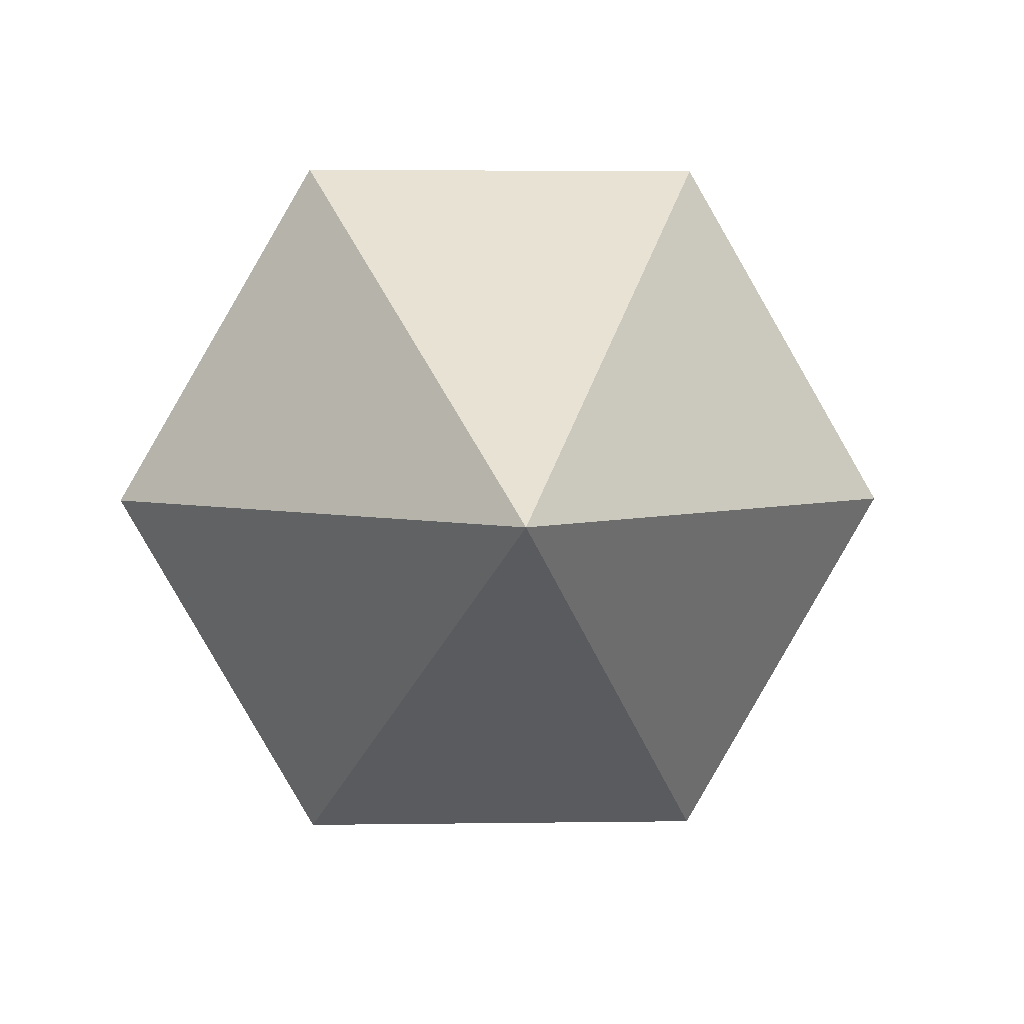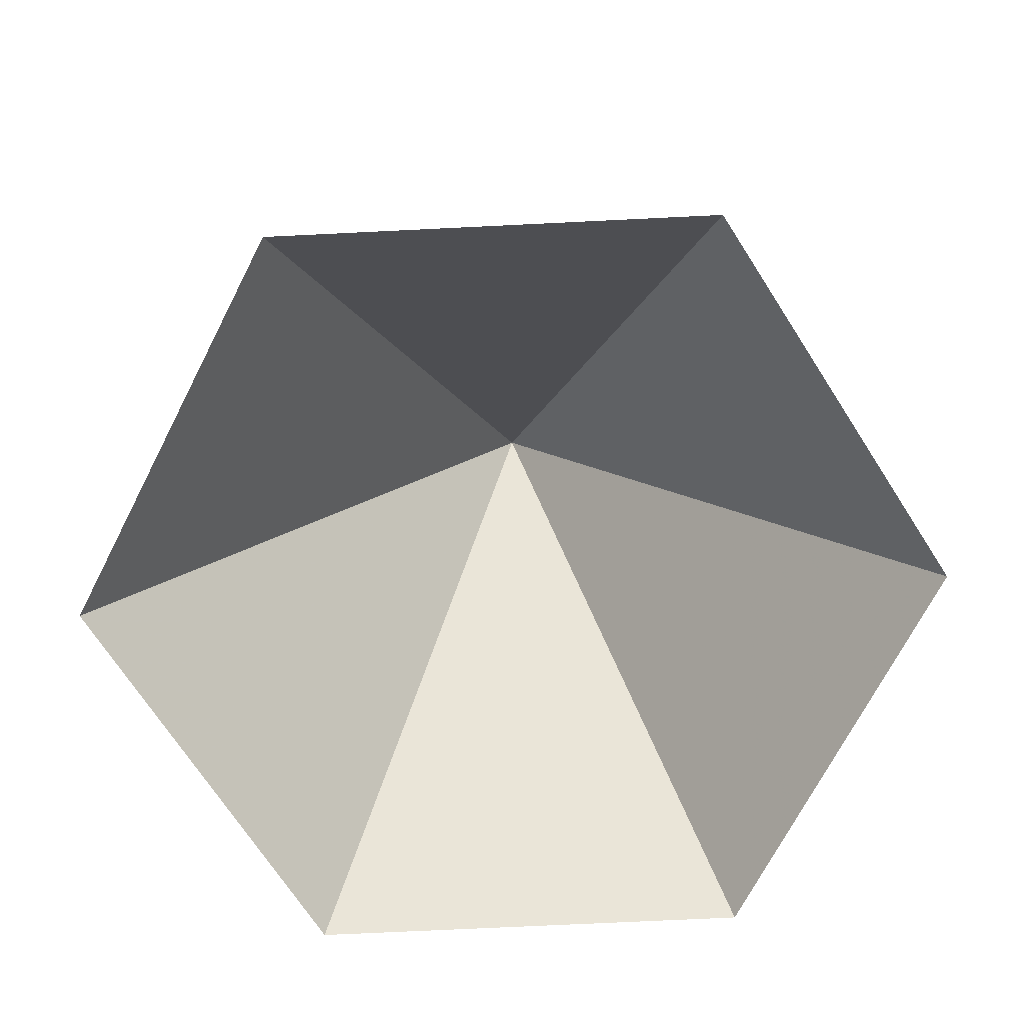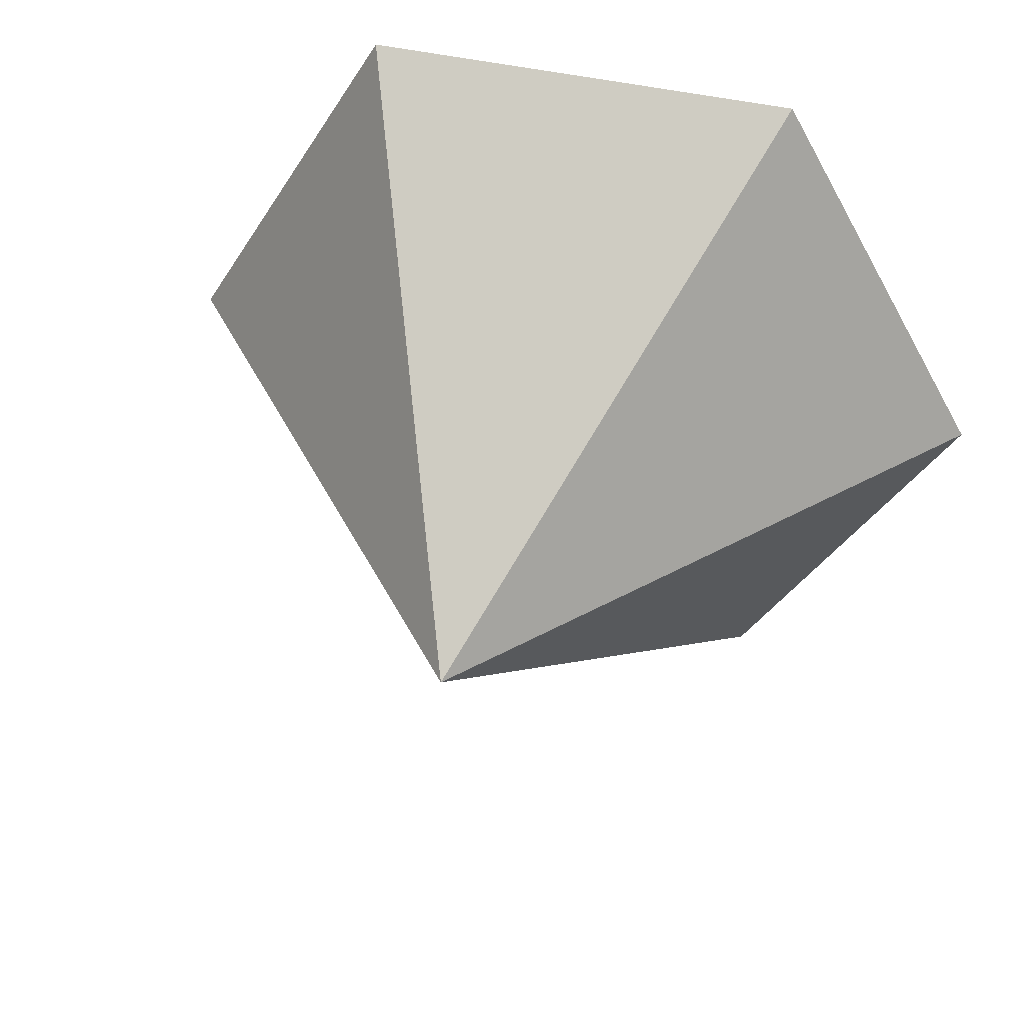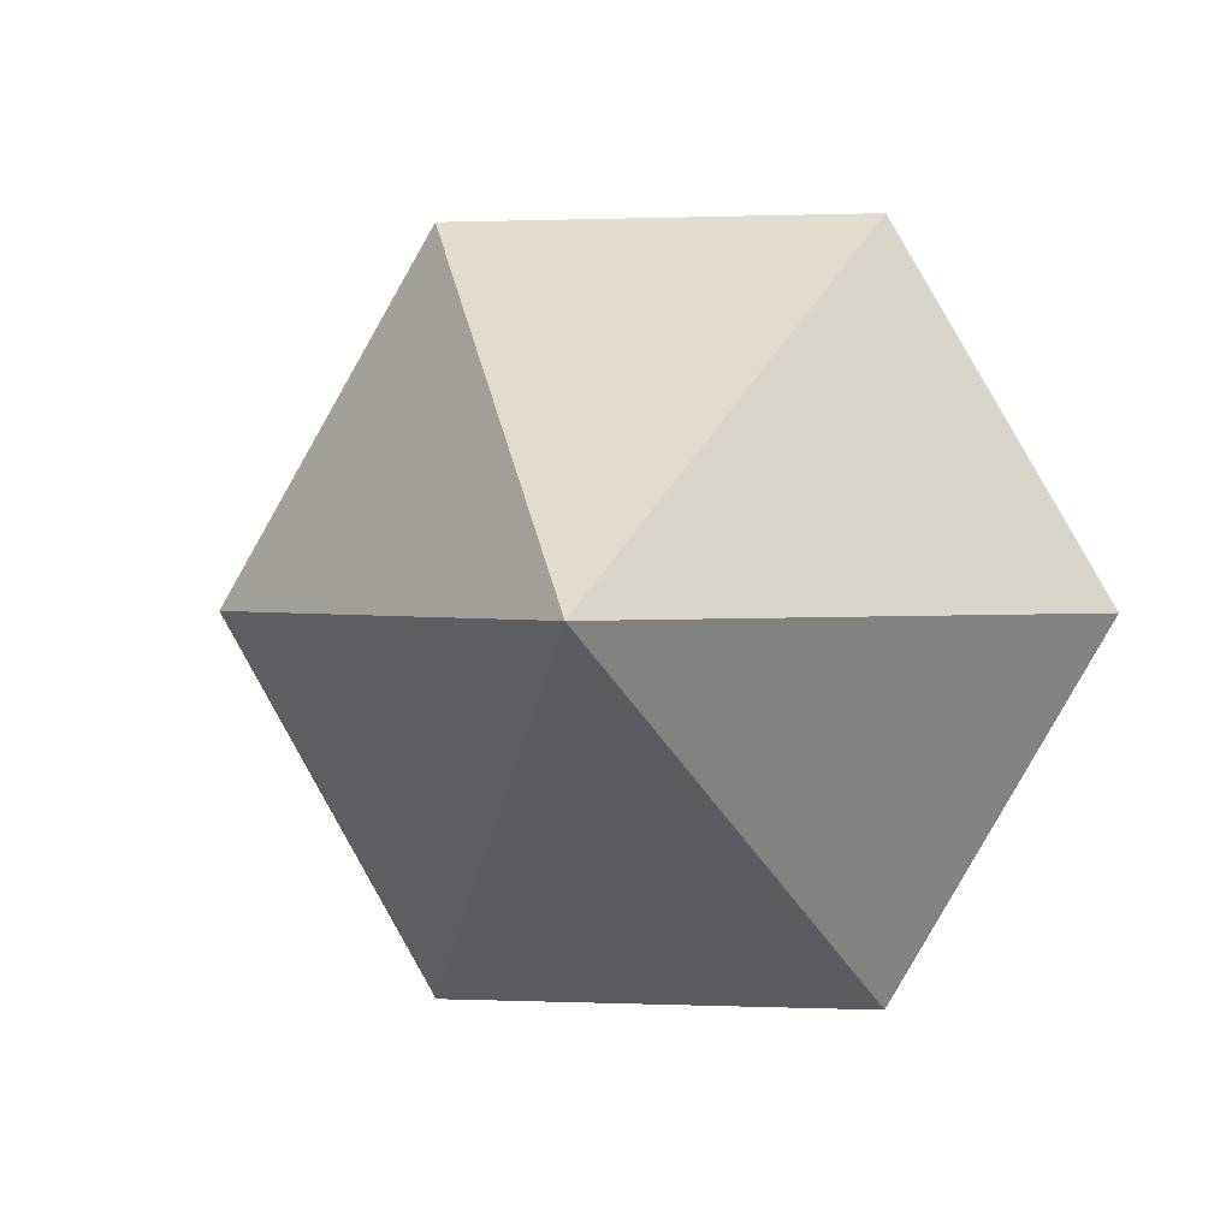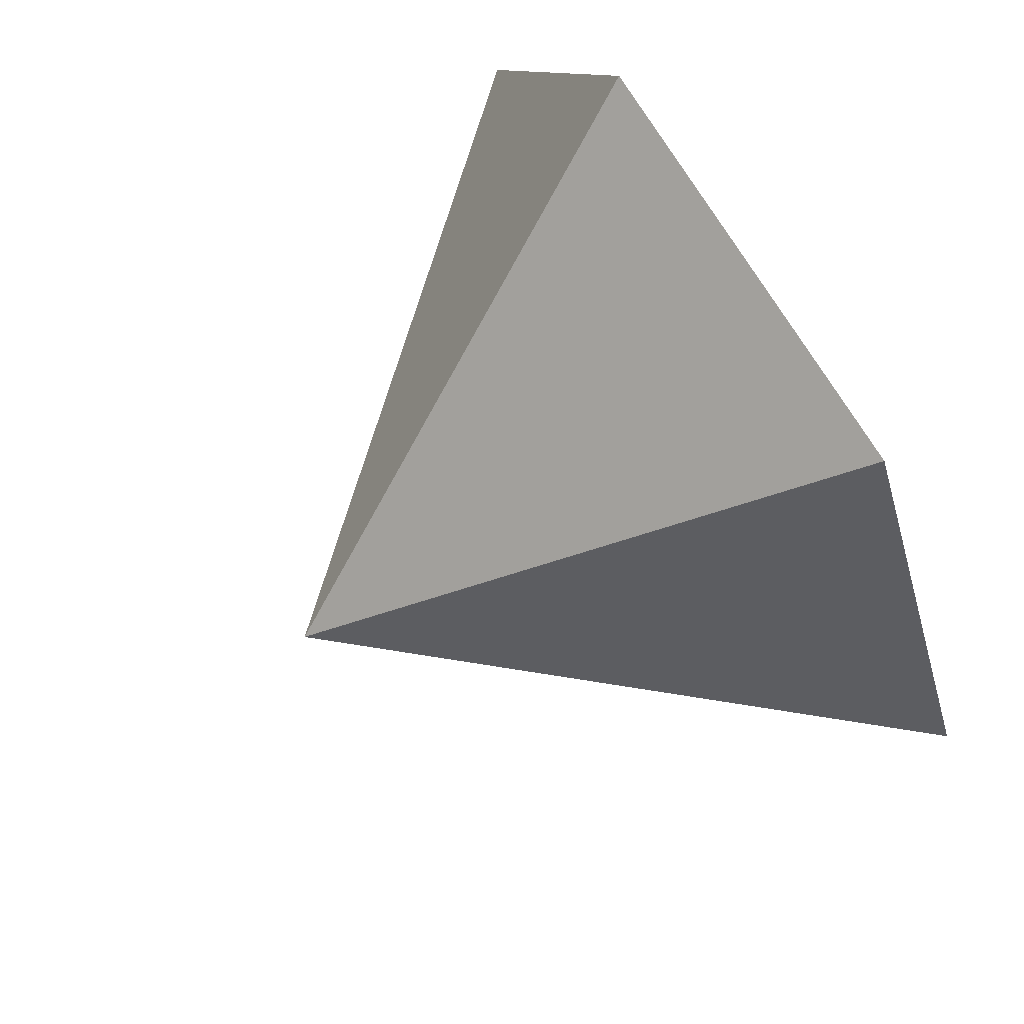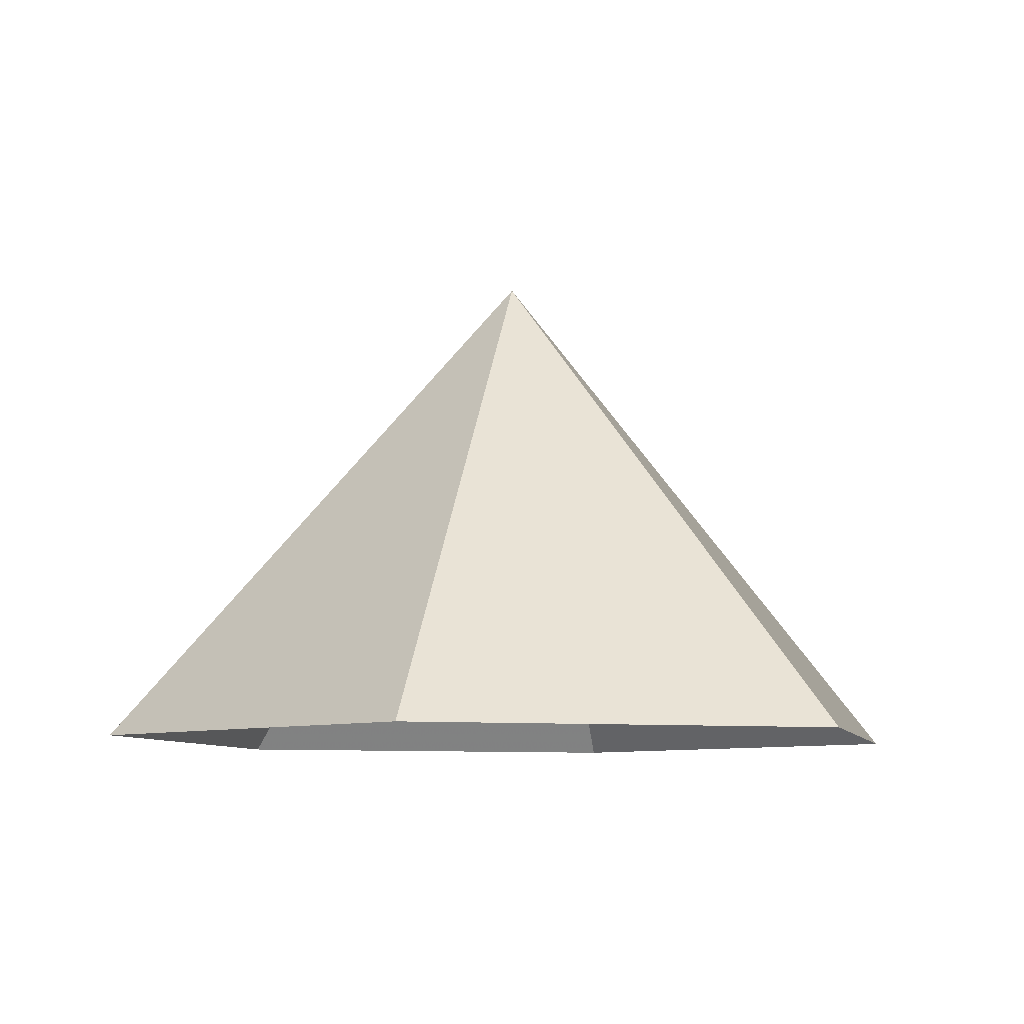
<metadata>
{"format":"obj","ext":"obj","renderer":"f3d","projection":"perspective","resolution":1024,"background":"white","views":[{"elev":3.3,"azim":-3.0,"up":"+Y"},{"elev":-70.4,"azim":-177.2,"up":"+Z"},{"elev":43.0,"azim":15.9,"up":"+Y"},{"elev":0.9,"azim":9.1,"up":"+Y"},{"elev":75.4,"azim":58.1,"up":"+Y"},{"elev":-8.2,"azim":104.0,"up":"+Z"}]}
</metadata>
<code>
v 0 0 0
v 3.055 0 0
v 4.582 2.646 0
v 3.055 5.291 0
v 0 5.291 0
v -1.527 2.646 0
v 1.527 2.646 3.536
f 1 2 7
f 2 3 7
f 3 4 7
f 4 5 7
f 5 6 7
f 6 1 7

</code>
